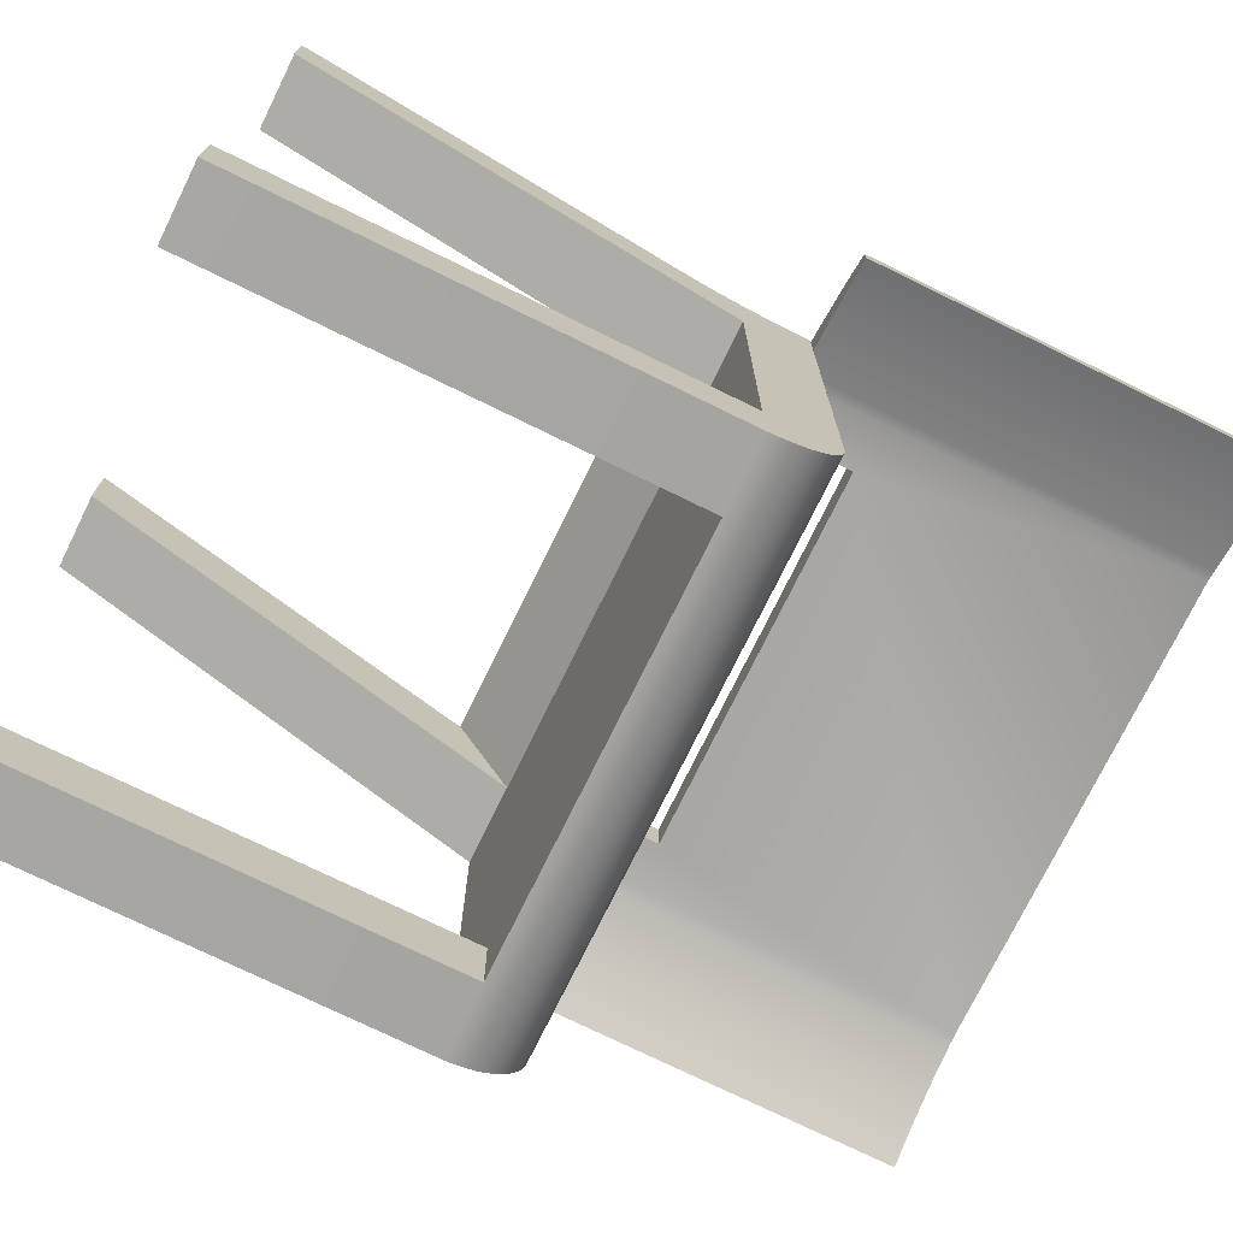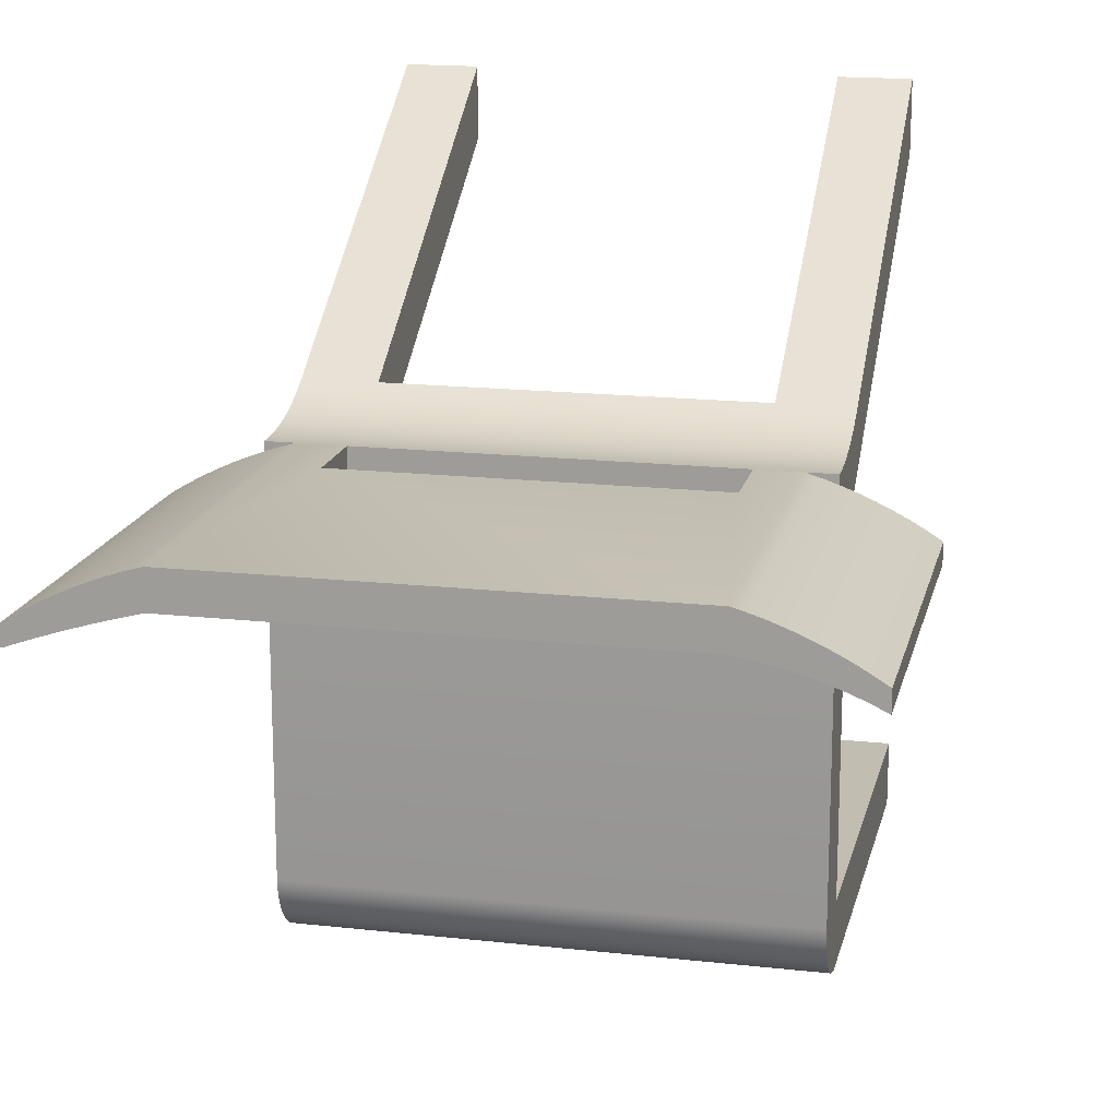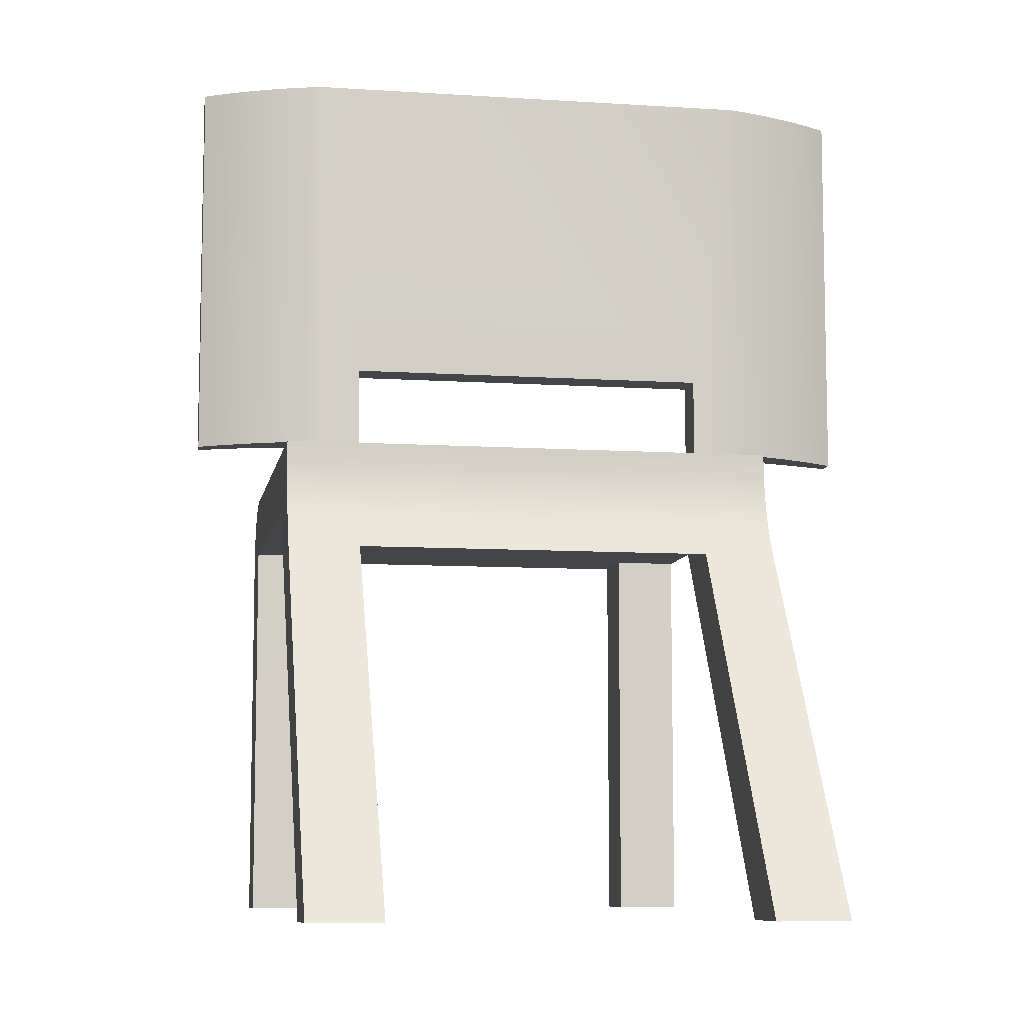
<metadata>
{"format":"obj","ext":"obj","renderer":"f3d","projection":"perspective","resolution":1024,"background":"white","views":[{"elev":-74.5,"azim":63.9,"up":"+Z"},{"elev":16.8,"azim":-167.3,"up":"+Z"},{"elev":-8.6,"azim":-10.0,"up":"+Y"}]}
</metadata>
<code>
v -0.1881 -0.06798 0.07994
v 0.1921 -0.07514 0.08171
v 0.1921 -0.06798 0.07994
v -0.1881 -0.07514 0.08171
v 0.1921 -0.07317 -0.2838
v -0.1881 -0.06075 0.07853
v -0.1881 -0.07317 -0.2838
v 0.1921 -0.0822 0.08383
v 0.1921 -0.07941 0.02433
v 0.1921 -0.06706 -0.2822
v 0.1921 -0.06075 0.07853
v -0.1881 -0.06706 -0.2822
v -0.1881 -0.07941 -0.2846
v -0.1881 -0.0822 0.08383
v 0.1921 -0.07941 -0.2351
v -0.1881 -0.05345 0.07749
v -0.1881 -0.06119 -0.28
v -0.1881 -0.07941 -0.2351
v -0.1387 -0.07941 -0.2846
v -0.1881 -0.07941 0.02433
v 0.1921 -0.08914 0.08631
v 0.1921 -0.07941 -0.2846
v 0.1426 -0.07941 -0.2846
v 0.1921 -0.06119 -0.28
v 0.1921 -0.05345 0.07749
v -0.1881 -0.05565 -0.277
v -0.1881 -0.3925 -0.2846
v -0.1881 -0.08914 0.08631
v 0.1921 -0.09594 0.08913
v 0.1921 -0.3925 -0.2351
v 0.1377 -0.07941 0.02433
v -0.1387 -0.07941 -0.2351
v 0.1921 -0.05565 -0.277
v -0.1881 -0.04611 0.07682
v -0.1881 -0.05051 -0.2734
v -0.1337 -0.07941 0.02433
v -0.1881 -0.3925 -0.2351
v 0.1426 -0.07941 -0.2351
v -0.1387 -0.3925 -0.2846
v -0.1881 -0.09594 0.08913
v 0.1921 -0.1026 0.09229
v 0.1921 -0.3925 -0.2846
v 0.1426 -0.3925 -0.2846
v 0.1377 -0.3944 0.2237
v -0.1387 -0.3925 -0.2351
v 0.1921 -0.05051 -0.2734
v 0.1921 -0.04611 0.07682
v -0.1881 -0.3944 0.2237
v -0.1881 -0.1026 0.09229
v 0.1921 -0.1091 0.09579
v 0.1426 -0.3925 -0.2351
v 0.1377 -0.1154 0.0996
v 0.1921 -0.3944 0.2237
v -0.1881 -0.03875 0.07652
v -0.1881 -0.04585 -0.2691
v 0.1921 -0.04585 -0.2691
v -0.1337 -0.3944 0.2237
v -0.1881 -0.1154 0.0996
v -0.1881 -0.1091 0.09579
v 0.1921 -0.1154 0.0996
v -0.1337 -0.1154 0.0996
v 0.1921 -0.3944 0.2781
v 0.1377 -0.3944 0.2781
v 0.1921 -0.04038 0.07658
v -0.1881 -0.04038 0.07658
v -0.1337 -0.3944 0.2781
v -0.1881 -0.3944 0.2781
v 0.1921 -0.03875 0.07652
v -0.1881 -0.03138 0.07658
v -0.1881 -0.03827 -0.2591
v -0.1881 -0.04175 -0.2643
v 0.1921 -0.04175 -0.2643
v 0.1921 -0.03827 -0.2591
v 0.1694 -0.03138 0.07658
v -0.1654 -0.03138 0.07658
v 0.1921 -0.03138 0.07658
v 0.135 -0.03138 0.07658
v -0.133 -0.03138 0.07658
v -0.1733 -0.03138 0.07433
v -0.1881 -0.03545 -0.2535
v 0.1921 -0.03545 -0.2535
v 0.1773 -0.03138 0.07433
v 0.135 0.02564 0.07658
v -0.133 -0.03138 0.04902
v -0.1654 0.2537 0.07658
v -0.1811 -0.03138 0.07187
v -0.1733 0.2537 0.07433
v -0.1881 -0.03334 -0.2475
v 0.1921 -0.03334 -0.2475
v 0.1851 -0.03138 0.07187
v 0.1694 0.2537 0.07658
v 0.135 -0.03138 0.04902
v -0.133 0.02564 0.04902
v -0.133 0.02564 0.07658
v -0.1811 0.2537 0.07187
v -0.1881 -0.03138 0.06947
v -0.1881 -0.03198 -0.2414
v 0.1921 -0.03198 -0.2414
v 0.1921 -0.03138 0.06947
v 0.1773 0.2537 0.07433
v 0.135 0.02564 0.04902
v 0.1769 -0.03138 0.0471
v -0.1654 -0.03138 0.04902
v -0.1654 0.2537 0.04902
v -0.1888 0.2537 0.06921
v -0.1881 -0.03138 -0.2351
v 0.1921 -0.03138 -0.2351
v 0.1851 0.2537 0.07187
v 0.1694 0.2537 0.04902
v 0.1694 -0.03138 0.04902
v -0.1888 -0.03138 0.06921
v -0.1965 0.2537 0.06635
v -0.1881 -0.03138 0.04496
v 0.1921 -0.03138 0.04303
v 0.1928 -0.03138 0.06921
v 0.1928 0.2537 0.06921
v 0.1769 0.2537 0.0471
v -0.1731 -0.03138 0.04785
v -0.1965 -0.03138 0.06635
v -0.1808 -0.03138 0.04647
v 0.192 -0.03138 0.04305
v 0.1845 -0.03138 0.04511
v 0.2005 -0.03138 0.06635
v 0.1845 0.2537 0.04511
v -0.1731 0.2537 0.04785
v -0.2041 0.2537 0.0633
v -0.2041 -0.03138 0.0633
v -0.1808 0.2537 0.04647
v 0.192 0.2537 0.04305
v 0.2081 -0.03138 0.0633
v 0.2005 0.2537 0.06635
v 0.2447 0.2537 0.04514
v -0.2407 0.2537 0.04514
v -0.2116 0.2537 0.06005
v -0.2116 -0.03138 0.06005
v -0.1885 0.2537 0.04488
v 0.1995 0.2537 0.04092
v 0.2156 -0.03138 0.06005
v 0.2081 0.2537 0.0633
v 0.2375 0.2537 0.04915
v 0.2517 0.2537 0.04095
v -0.2335 0.2537 0.04915
v -0.219 0.2537 0.05661
v -0.219 -0.03138 0.05661
v -0.1885 -0.03138 0.04488
v -0.1961 -0.03138 0.04308
v 0.1995 -0.03138 0.04092
v 0.223 -0.03138 0.05661
v 0.2156 0.2537 0.06005
v 0.2303 0.2537 0.05297
v 0.2447 -0.03138 0.04514
v 0.2517 -0.03138 0.04095
v -0.2263 0.2537 0.05297
v -0.2335 -0.03138 0.04915
v -0.2263 -0.03138 0.05297
v -0.2477 -0.03138 0.04095
v -0.1961 0.2537 0.04308
v -0.2477 0.2537 0.04095
v 0.2069 0.2537 0.03873
v 0.2586 0.2537 0.03658
v 0.2303 -0.03138 0.05297
v 0.223 0.2537 0.05661
v 0.2375 -0.03138 0.04915
v 0.2586 -0.03138 0.03658
v -0.2407 -0.03138 0.04514
v -0.2036 -0.03138 0.04108
v 0.2069 -0.03138 0.03873
v -0.2036 0.2537 0.04108
v -0.2111 -0.03138 0.03887
v 0.2144 0.2537 0.03646
v 0.2586 0.2537 0.02146
v -0.2546 0.2537 0.03658
v -0.2111 0.2537 0.03887
v -0.2546 -0.03138 0.03658
v 0.2144 -0.03138 0.03646
v 0.2218 0.2537 0.03413
v 0.2586 -0.03138 0.02146
v 0.2513 0.2537 0.02413
v -0.2186 -0.03138 0.03647
v 0.2218 -0.03138 0.03413
v 0.2292 0.2537 0.03173
v 0.2513 -0.03138 0.02413
v 0.244 0.2537 0.02673
v -0.2546 -0.03138 0.02146
v -0.2186 0.2537 0.03647
v -0.2259 -0.03138 0.03386
v 0.2292 -0.03138 0.03173
v 0.2366 0.2537 0.02927
v 0.244 -0.03138 0.02673
v -0.2546 0.2537 0.02146
v -0.2476 -0.03138 0.02485
v -0.2259 0.2537 0.03386
v -0.2332 -0.03138 0.03105
v 0.2366 -0.03138 0.02927
v -0.2476 0.2537 0.02485
v -0.2404 -0.03138 0.02805
v -0.2332 0.2537 0.03105
v -0.2404 0.2537 0.02805
v -0.1881 -0.3925 0.07658
v -0.1881 -0.3944 0.07658
g mesh1_mesh1-geometry
f 1 2 3
f 2 1 4
f 2 5 3
f 3 6 1
f 7 4 1
f 4 8 2
f 9 5 2
f 3 5 10
f 6 3 11
f 12 1 6
f 13 4 7
f 7 1 12
f 8 4 14
f 8 9 2
f 15 5 9
f 7 10 5
f 3 10 11
f 11 16 6
f 12 6 17
f 18 4 13
f 7 19 13
f 10 7 12
f 20 14 4
f 14 21 8
f 21 9 8
f 15 22 5
f 9 18 15
f 5 23 7
f 11 10 24
f 16 11 25
f 26 6 16
f 17 6 26
f 24 12 17
f 20 4 18
f 27 18 13
f 7 23 19
f 19 27 13
f 12 24 10
f 20 28 14
f 21 14 28
f 29 9 21
f 30 22 15
f 23 5 22
f 31 18 9
f 15 18 32
f 11 24 33
f 11 33 25
f 25 34 16
f 26 16 35
f 33 17 26
f 17 33 24
f 18 36 20
f 18 27 37
f 38 19 23
f 27 19 39
f 20 40 28
f 28 29 21
f 41 9 29
f 22 30 42
f 38 30 15
f 22 43 23
f 36 18 31
f 9 44 31
f 18 45 32
f 15 32 38
f 25 33 46
f 34 25 47
f 35 16 34
f 46 26 35
f 26 46 33
f 36 48 20
f 27 45 37
f 45 18 37
f 19 38 32
f 43 38 23
f 19 45 39
f 45 27 39
f 20 49 40
f 29 28 40
f 50 9 41
f 40 41 29
f 30 43 42
f 43 22 42
f 30 38 51
f 52 36 31
f 44 9 53
f 44 52 31
f 45 19 32
f 25 46 47
f 47 54 34
f 35 34 55
f 35 56 46
f 48 36 57
f 48 58 20
f 38 43 51
f 20 59 49
f 41 40 49
f 60 9 50
f 49 50 41
f 43 30 51
f 36 52 61
f 9 62 53
f 62 44 53
f 52 44 63
f 47 46 56
f 64 54 47
f 34 54 65
f 55 34 65
f 56 35 55
f 36 66 57
f 66 48 57
f 58 48 67
f 20 58 59
f 50 49 59
f 62 9 60
f 59 60 50
f 52 59 61
f 66 36 61
f 44 62 63
f 62 52 63
f 47 56 64
f 54 64 68
f 69 65 54
f 70 65 54
f 55 65 71
f 71 56 55
f 48 66 67
f 66 58 67
f 61 59 58
f 52 62 60
f 60 59 52
f 58 66 61
f 64 56 72
f 64 73 68
f 68 74 54
f 54 75 69
f 70 54 69
f 71 65 70
f 56 71 72
f 64 72 73
f 68 73 76
f 74 68 76
f 54 74 77
f 54 78 75
f 79 69 75
f 70 69 80
f 70 72 71
f 72 70 73
f 76 73 81
f 76 82 74
f 82 77 74
f 77 74 83
f 54 77 78
f 84 75 78
f 78 85 75
f 69 79 86
f 75 87 79
f 75 84 79
f 80 69 88
f 80 73 70
f 73 80 81
f 76 81 89
f 82 76 90
f 82 91 74
f 77 82 92
f 91 83 74
f 83 92 77
f 92 78 77
f 78 92 84
f 93 78 84
f 94 85 78
f 87 75 85
f 79 84 86
f 79 95 86
f 69 86 96
f 95 79 87
f 88 69 97
f 88 81 80
f 81 88 89
f 76 89 98
f 90 76 99
f 92 82 90
f 90 100 82
f 91 82 100
f 83 91 85
f 92 83 101
f 92 102 84
f 78 93 94
f 103 93 84
f 83 85 94
f 104 87 85
f 86 84 96
f 105 86 95
f 86 105 96
f 106 69 96
f 87 104 95
f 97 69 106
f 97 89 88
f 89 97 98
f 76 98 107
f 76 107 99
f 92 90 99
f 99 108 90
f 100 90 108
f 100 109 91
f 109 85 91
f 83 93 101
f 109 92 101
f 102 92 110
f 84 102 103
f 93 83 94
f 104 93 103
f 96 84 103
f 85 109 104
f 95 104 105
f 96 105 111
f 112 111 105
f 106 96 113
f 106 98 97
f 98 106 107
f 114 99 107
f 92 99 110
f 108 115 116
f 115 108 99
f 109 100 108
f 104 101 93
f 92 109 110
f 109 101 104
f 99 102 110
f 110 117 102
f 103 102 118
f 118 104 103
f 96 103 118
f 105 104 112
f 111 113 96
f 111 112 119
f 113 111 119
f 96 120 113
f 113 121 106
f 106 114 107
f 122 99 121
f 121 99 114
f 114 115 99
f 115 114 123
f 123 116 115
f 109 108 116
f 117 110 109
f 102 99 122
f 124 102 117
f 118 102 120
f 104 118 125
f 96 118 120
f 112 104 126
f 126 119 112
f 113 119 127
f 113 128 120
f 120 122 113
f 113 122 121
f 106 121 114
f 122 129 121
f 129 114 121
f 123 114 130
f 116 123 131
f 109 116 131
f 109 132 117
f 102 124 122
f 120 102 122
f 117 132 124
f 120 125 118
f 133 104 125
f 126 104 134
f 119 126 127
f 113 127 135
f 128 113 136
f 125 120 128
f 129 122 124
f 137 114 129
f 130 114 138
f 130 131 123
f 109 131 139
f 109 140 132
f 124 132 141
f 142 104 133
f 133 125 128
f 134 104 143
f 134 127 126
f 127 134 135
f 113 135 144
f 136 113 145
f 146 136 145
f 133 128 136
f 124 141 129
f 114 137 147
f 129 141 137
f 138 114 148
f 138 139 130
f 131 130 139
f 109 139 149
f 109 150 140
f 140 151 132
f 132 152 141
f 153 104 142
f 133 154 142
f 143 104 153
f 143 135 134
f 135 143 144
f 113 144 155
f 113 156 145
f 136 146 157
f 145 156 146
f 133 136 158
f 159 147 137
f 152 114 147
f 137 141 160
f 148 114 161
f 148 149 138
f 139 138 149
f 109 149 162
f 109 162 150
f 150 163 140
f 151 140 163
f 152 132 151
f 164 141 152
f 142 155 153
f 154 133 165
f 155 142 154
f 153 144 143
f 144 153 155
f 113 155 154
f 113 165 156
f 166 157 146
f 158 136 157
f 146 156 166
f 158 165 133
f 147 159 167
f 137 160 159
f 151 114 152
f 152 147 164
f 141 164 160
f 161 114 163
f 161 162 148
f 149 148 162
f 162 161 150
f 163 150 161
f 163 114 151
f 113 154 165
f 165 158 156
f 157 166 168
f 158 157 168
f 166 156 169
f 170 167 159
f 164 147 167
f 159 160 170
f 164 171 160
f 172 156 158
f 169 168 166
f 158 168 173
f 169 156 174
f 167 170 175
f 164 167 175
f 170 160 176
f 171 164 177
f 178 160 171
f 156 172 174
f 158 173 172
f 168 169 173
f 169 174 179
f 176 175 170
f 164 175 180
f 176 160 181
f 164 182 177
f 182 171 177
f 183 160 178
f 171 182 178
f 172 184 174
f 172 173 185
f 179 173 169
f 179 174 186
f 175 176 180
f 164 180 187
f 181 160 188
f 181 180 176
f 164 189 182
f 188 160 183
f 178 189 183
f 189 178 182
f 184 172 190
f 191 174 184
f 173 179 185
f 172 185 192
f 186 174 193
f 186 185 179
f 180 181 187
f 164 187 194
f 188 187 181
f 164 194 189
f 183 194 188
f 194 183 189
f 172 195 190
f 195 184 190
f 196 174 191
f 184 195 191
f 185 186 192
f 172 192 197
f 193 174 196
f 193 192 186
f 187 188 194
f 172 198 195
f 191 198 196
f 198 191 195
f 192 193 197
f 172 197 198
f 196 197 193
f 197 196 198
g mesh1_mesh1-geometry
f 3 2 1
f 4 1 2
f 3 5 2
f 1 6 3
f 1 4 7
f 2 8 4
f 2 5 9
f 10 5 3
f 11 3 6
f 6 1 12
f 7 4 13
f 12 1 7
f 14 4 8
f 2 9 8
f 9 5 15
f 5 10 7
f 11 10 3
f 6 16 11
f 17 6 12
f 13 4 18
f 13 19 7
f 12 7 10
f 4 14 20
f 8 21 14
f 8 9 21
f 5 22 15
f 15 18 9
f 7 23 5
f 24 10 11
f 25 11 16
f 16 6 26
f 26 6 17
f 17 12 24
f 18 4 20
f 13 18 27
f 19 23 7
f 13 27 19
f 10 24 12
f 14 28 20
f 28 14 21
f 21 9 29
f 15 22 30
f 22 5 23
f 9 18 31
f 32 18 15
f 33 24 11
f 25 33 11
f 16 34 25
f 35 16 26
f 26 17 33
f 24 33 17
f 20 36 18
f 37 27 18
f 23 19 38
f 39 19 27
f 28 40 20
f 21 29 28
f 29 9 41
f 42 30 22
f 15 30 38
f 23 43 22
f 31 18 36
f 31 44 9
f 32 45 18
f 38 32 15
f 46 33 25
f 47 25 34
f 34 16 35
f 35 26 46
f 33 46 26
f 20 48 36
f 37 45 27
f 37 18 45
f 32 38 19
f 23 38 43
f 39 45 19
f 39 27 45
f 40 49 20
f 40 28 29
f 41 9 50
f 29 41 40
f 42 43 30
f 42 22 43
f 51 38 30
f 31 36 52
f 53 9 44
f 31 52 44
f 32 19 45
f 47 46 25
f 34 54 47
f 55 34 35
f 46 56 35
f 57 36 48
f 20 58 48
f 51 43 38
f 49 59 20
f 49 40 41
f 50 9 60
f 41 50 49
f 51 30 43
f 61 52 36
f 53 62 9
f 53 44 62
f 63 44 52
f 56 46 47
f 47 54 64
f 65 54 34
f 65 34 55
f 55 35 56
f 57 66 36
f 57 48 66
f 67 48 58
f 59 58 20
f 59 49 50
f 60 9 62
f 50 60 59
f 61 59 52
f 61 36 66
f 63 62 44
f 63 52 62
f 64 56 47
f 68 64 54
f 54 65 69
f 54 65 70
f 71 65 55
f 55 56 71
f 67 66 48
f 67 58 66
f 58 59 61
f 60 62 52
f 52 59 60
f 61 66 58
f 72 56 64
f 68 73 64
f 54 74 68
f 69 75 54
f 69 54 70
f 70 65 71
f 72 71 56
f 73 72 64
f 76 73 68
f 76 68 74
f 77 74 54
f 75 78 54
f 75 69 79
f 80 69 70
f 71 72 70
f 73 70 72
f 81 73 76
f 74 82 76
f 74 77 82
f 83 74 77
f 78 77 54
f 78 75 84
f 75 85 78
f 86 79 69
f 79 87 75
f 79 84 75
f 88 69 80
f 70 73 80
f 81 80 73
f 89 81 76
f 90 76 82
f 74 91 82
f 92 82 77
f 74 83 91
f 77 92 83
f 77 78 92
f 84 92 78
f 84 78 93
f 78 85 94
f 85 75 87
f 86 84 79
f 86 95 79
f 96 86 69
f 87 79 95
f 97 69 88
f 80 81 88
f 89 88 81
f 98 89 76
f 99 76 90
f 90 82 92
f 82 100 90
f 100 82 91
f 85 91 83
f 101 83 92
f 84 102 92
f 94 93 78
f 84 93 103
f 94 85 83
f 85 87 104
f 96 84 86
f 95 86 105
f 96 105 86
f 96 69 106
f 95 104 87
f 106 69 97
f 88 89 97
f 98 97 89
f 107 98 76
f 99 107 76
f 99 90 92
f 90 108 99
f 108 90 100
f 91 109 100
f 91 85 109
f 101 93 83
f 101 92 109
f 110 92 102
f 103 102 84
f 94 83 93
f 103 93 104
f 103 84 96
f 104 109 85
f 105 104 95
f 111 105 96
f 105 111 112
f 113 96 106
f 97 98 106
f 107 106 98
f 107 99 114
f 110 99 92
f 116 115 108
f 99 108 115
f 108 100 109
f 93 101 104
f 110 109 92
f 104 101 109
f 110 102 99
f 102 117 110
f 118 102 103
f 103 104 118
f 118 103 96
f 112 104 105
f 96 113 111
f 119 112 111
f 119 111 113
f 113 120 96
f 106 121 113
f 107 114 106
f 121 99 122
f 114 99 121
f 99 115 114
f 123 114 115
f 115 116 123
f 116 108 109
f 109 110 117
f 122 99 102
f 117 102 124
f 120 102 118
f 125 118 104
f 120 118 96
f 126 104 112
f 112 119 126
f 127 119 113
f 120 128 113
f 113 122 120
f 121 122 113
f 114 121 106
f 121 129 122
f 121 114 129
f 130 114 123
f 131 123 116
f 131 116 109
f 117 132 109
f 122 124 102
f 122 102 120
f 124 132 117
f 118 125 120
f 125 104 133
f 134 104 126
f 127 126 119
f 135 127 113
f 136 113 128
f 128 120 125
f 124 122 129
f 129 114 137
f 138 114 130
f 123 131 130
f 139 131 109
f 132 140 109
f 141 132 124
f 133 104 142
f 128 125 133
f 143 104 134
f 126 127 134
f 135 134 127
f 144 135 113
f 145 113 136
f 145 136 146
f 136 128 133
f 129 141 124
f 147 137 114
f 137 141 129
f 148 114 138
f 130 139 138
f 139 130 131
f 149 139 109
f 140 150 109
f 132 151 140
f 141 152 132
f 142 104 153
f 142 154 133
f 153 104 143
f 134 135 143
f 144 143 135
f 155 144 113
f 145 156 113
f 157 146 136
f 146 156 145
f 158 136 133
f 137 147 159
f 147 114 152
f 160 141 137
f 161 114 148
f 138 149 148
f 149 138 139
f 162 149 109
f 150 162 109
f 140 163 150
f 163 140 151
f 151 132 152
f 152 141 164
f 153 155 142
f 165 133 154
f 154 142 155
f 143 144 153
f 155 153 144
f 154 155 113
f 156 165 113
f 146 157 166
f 157 136 158
f 166 156 146
f 133 165 158
f 167 159 147
f 159 160 137
f 152 114 151
f 164 147 152
f 160 164 141
f 163 114 161
f 148 162 161
f 162 148 149
f 150 161 162
f 161 150 163
f 151 114 163
f 165 154 113
f 156 158 165
f 168 166 157
f 168 157 158
f 169 156 166
f 159 167 170
f 167 147 164
f 170 160 159
f 160 171 164
f 158 156 172
f 166 168 169
f 173 168 158
f 174 156 169
f 175 170 167
f 175 167 164
f 176 160 170
f 177 164 171
f 171 160 178
f 174 172 156
f 172 173 158
f 173 169 168
f 179 174 169
f 170 175 176
f 180 175 164
f 181 160 176
f 177 182 164
f 177 171 182
f 178 160 183
f 178 182 171
f 174 184 172
f 185 173 172
f 169 173 179
f 186 174 179
f 180 176 175
f 187 180 164
f 188 160 181
f 176 180 181
f 182 189 164
f 183 160 188
f 183 189 178
f 182 178 189
f 190 172 184
f 184 174 191
f 185 179 173
f 192 185 172
f 193 174 186
f 179 185 186
f 187 181 180
f 194 187 164
f 181 187 188
f 189 194 164
f 188 194 183
f 189 183 194
f 190 195 172
f 190 184 195
f 191 174 196
f 191 195 184
f 192 186 185
f 197 192 172
f 196 174 193
f 186 192 193
f 194 188 187
f 195 198 172
f 196 198 191
f 195 191 198
f 197 193 192
f 198 197 172
f 193 197 196
f 198 196 197
g mesh2_mesh2-geometry
l 199 200

</code>
